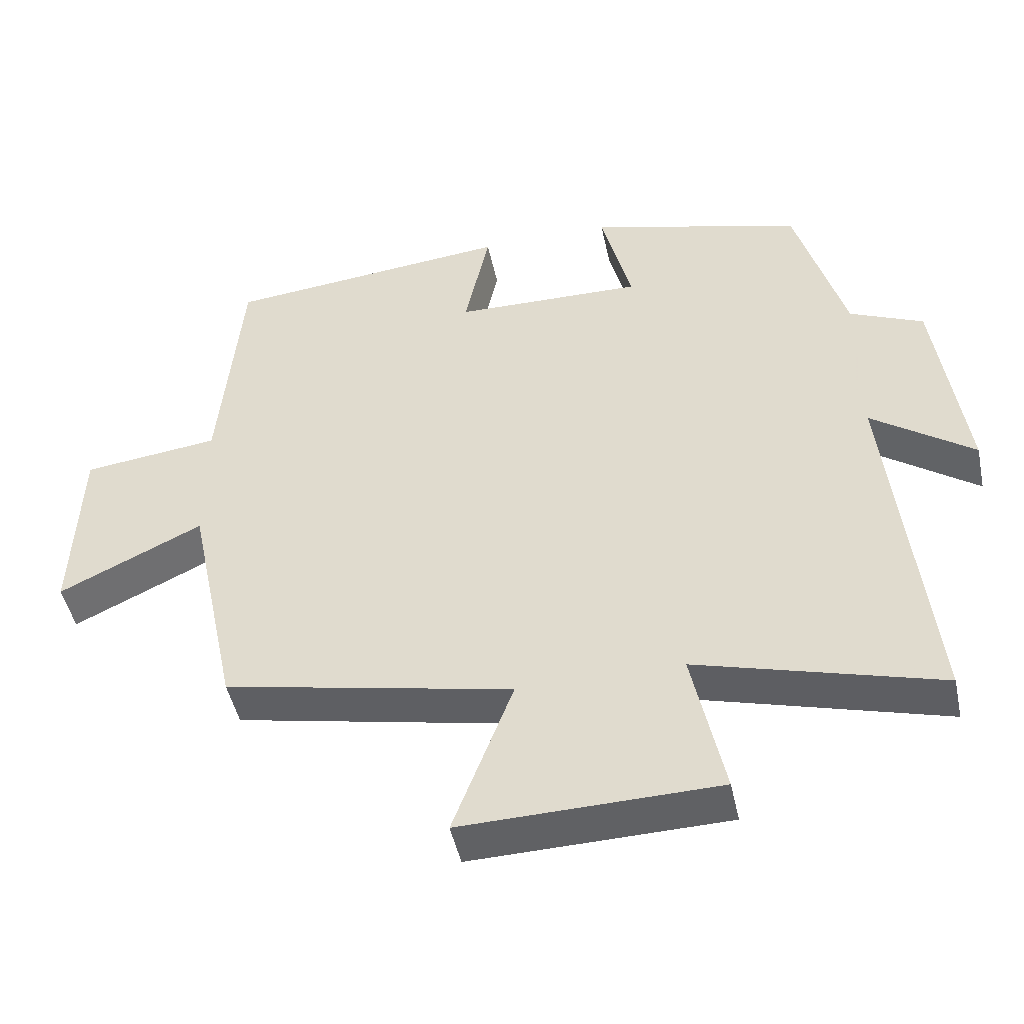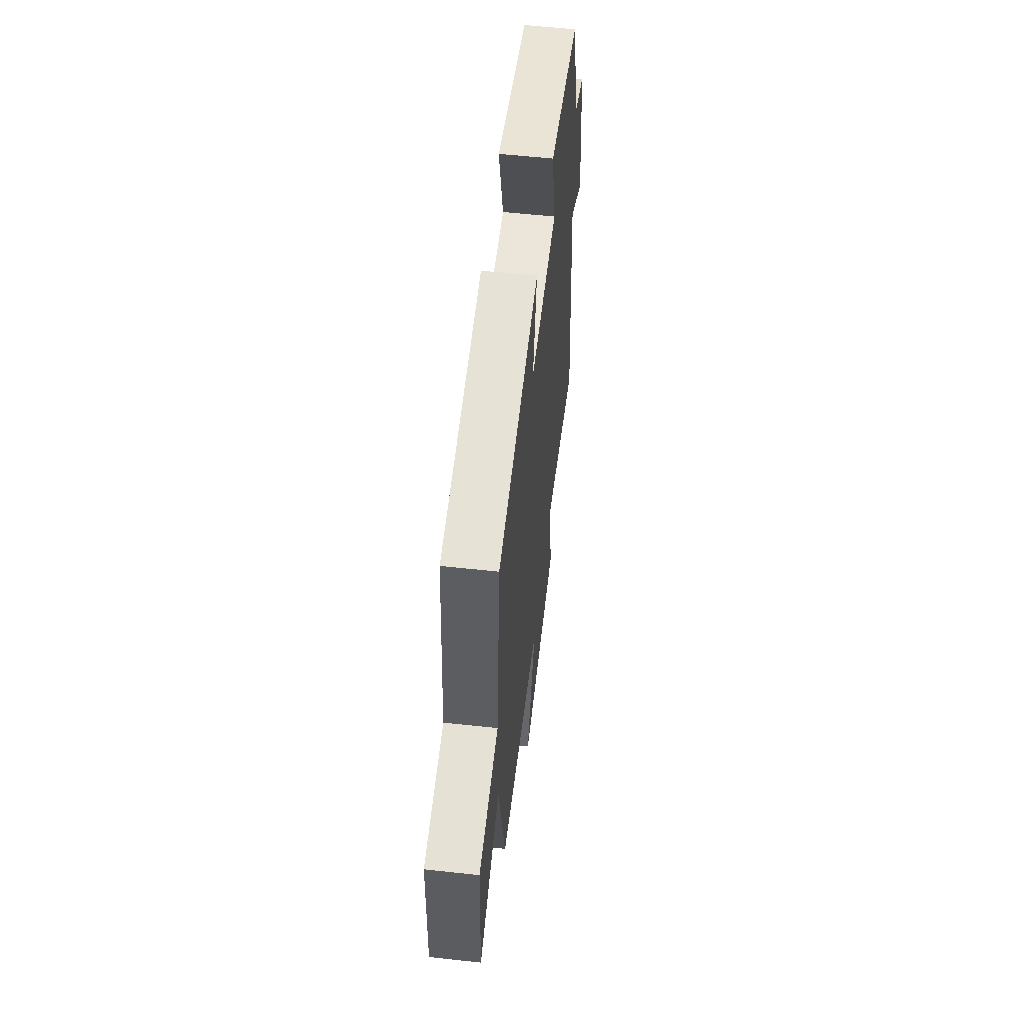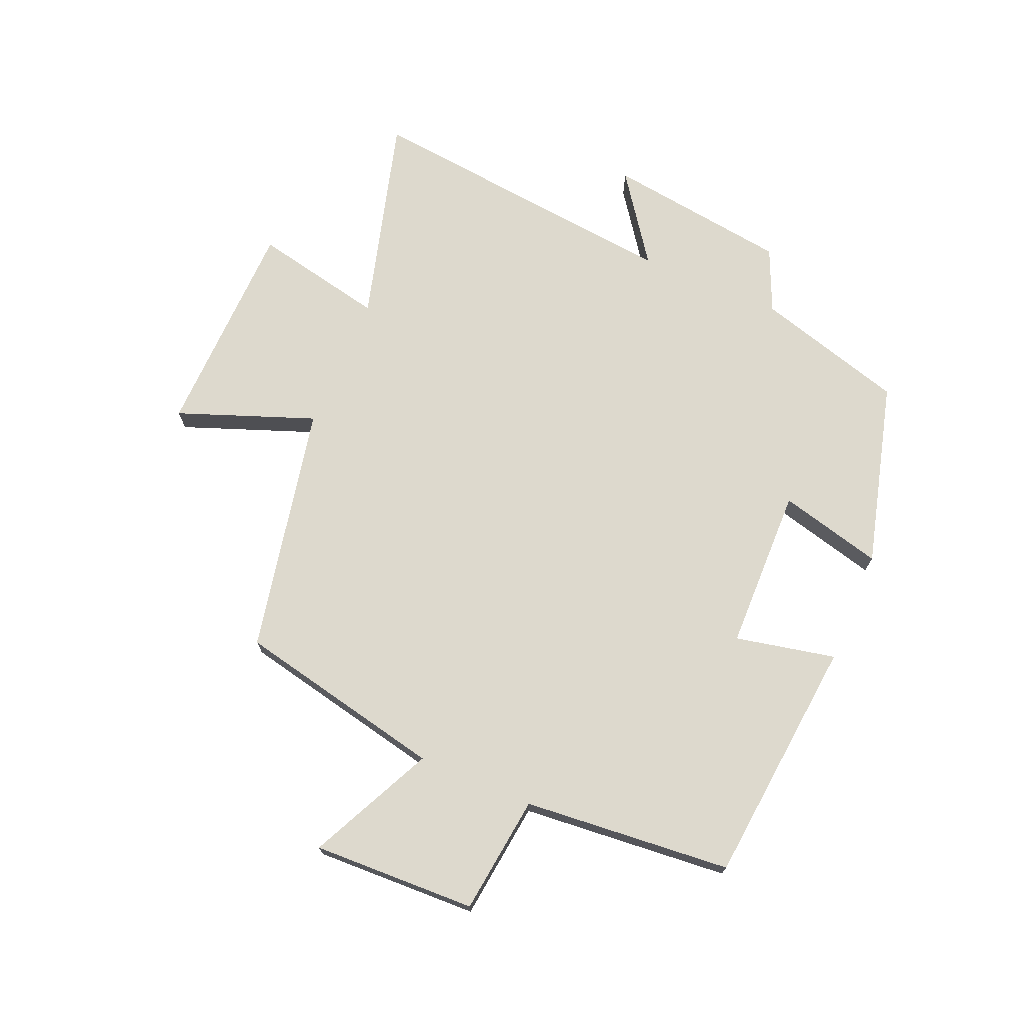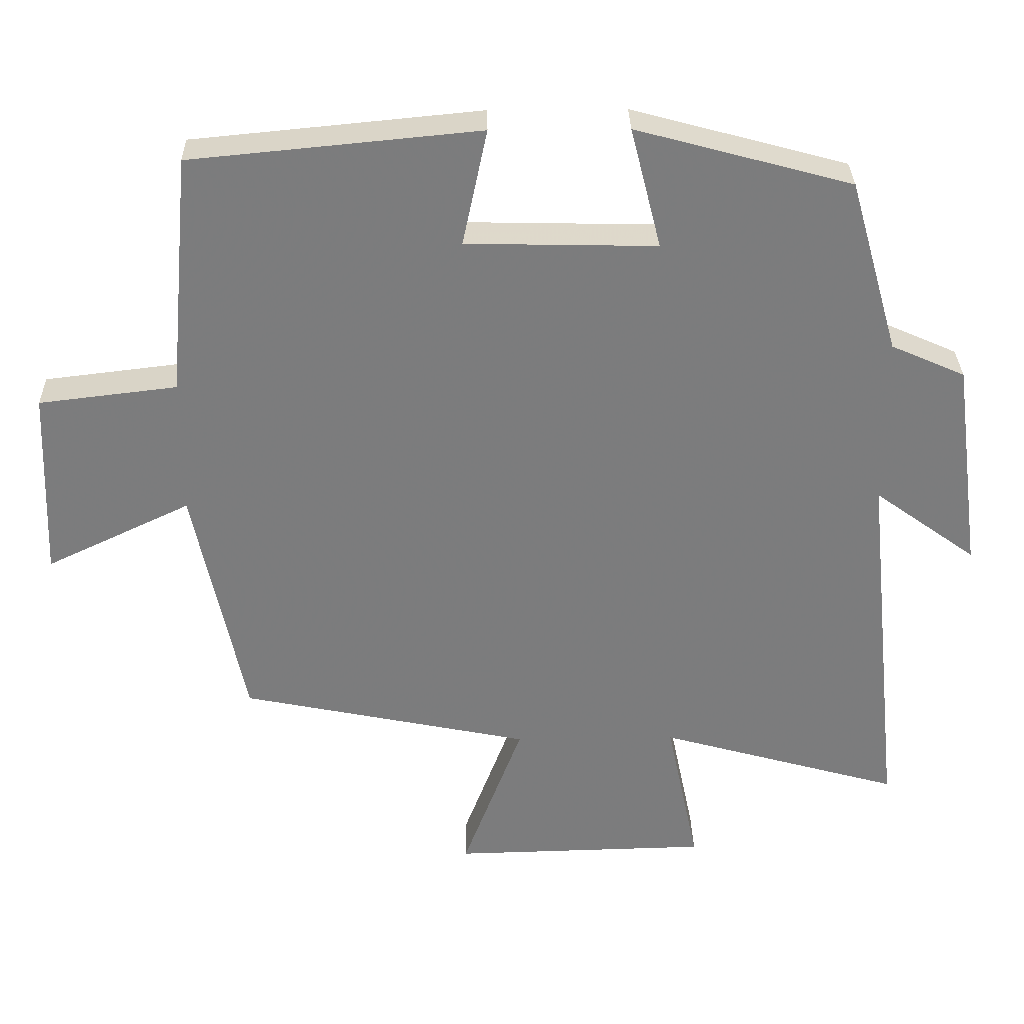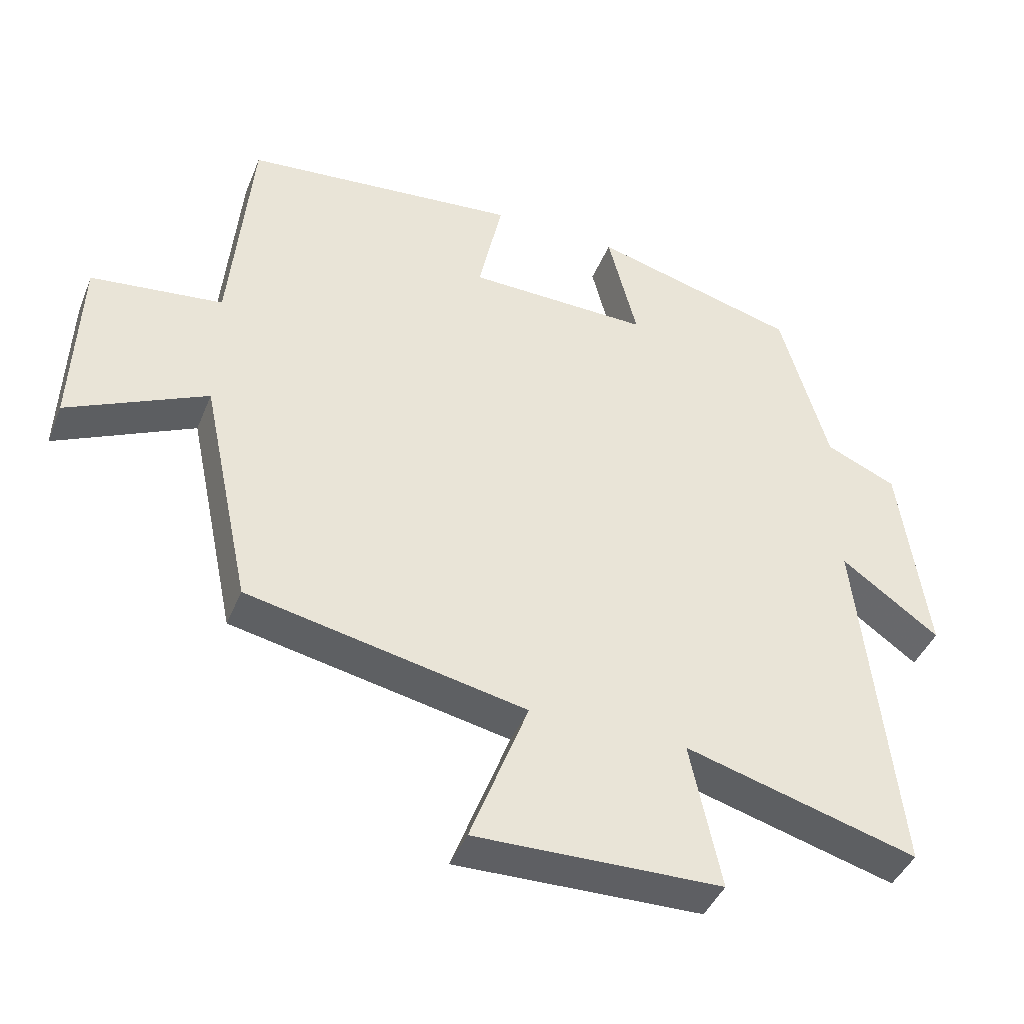
<metadata>
{"format":"obj","ext":"obj","renderer":"f3d","projection":"perspective","resolution":1024,"background":"white","views":[{"elev":-47.2,"azim":12.0,"up":"+Z"},{"elev":58.0,"azim":-83.5,"up":"+Z"},{"elev":71.9,"azim":-66.8,"up":"+Y"},{"elev":31.4,"azim":-1.2,"up":"+Z"},{"elev":-42.4,"azim":-21.1,"up":"+Z"}]}
</metadata>
<code>
v 0.555 0.07 -0.596
v 0.213 0.07 -0.5
v 0.258 0.07 -0.716
v -0.104 0.07 -0.724
v -0.019 0.07 -0.5
v -0.428 0.07 -0.416
v -0.5 0.07 -0.074
v -0.704 0.07 -0.171
v -0.694 0.07 0.097
v -0.5 0.07 0.12
v -0.469 0.07 0.461
v -0.063 0.07 0.5
v -0.098 0.07 0.336
v 0.17 0.07 0.33
v 0.127 0.07 0.5
v 0.43 0.07 0.418
v 0.5 0.07 0.173
v 0.604 0.07 0.127
v 0.644 0.07 -0.173
v 0.5 0.07 -0.069
v 0.555 0 -0.596
v 0.213 0 -0.5
v 0.258 0 -0.716
v -0.104 0 -0.724
v -0.019 0 -0.5
v -0.428 0 -0.416
v -0.5 0 -0.074
v -0.704 0 -0.171
v -0.694 0 0.097
v -0.5 0 0.12
v -0.469 0 0.461
v -0.063 0 0.5
v -0.098 0 0.336
v 0.17 0 0.33
v 0.127 0 0.5
v 0.43 0 0.418
v 0.5 0 0.173
v 0.604 0 0.127
v 0.644 0 -0.173
v 0.5 0 -0.069
f 17 18 19 20
f 16 17 20
f 15 16 20
f 14 15 20
f 20 1 2
f 14 20 2
f 13 14 2
f 10 11 12 13
f 10 13 2 3
f 7 8 9 10
f 5 6 7 10
f 5 10 3
f 3 4 5
f 40 39 38 37
f 40 37 36
f 40 36 35
f 40 35 34
f 22 21 40
f 22 40 34
f 22 34 33
f 33 32 31 30
f 23 22 33 30
f 30 29 28 27
f 30 27 26 25
f 23 30 25
f 25 24 23
f 1 21 22 2
f 2 22 23 3
f 3 23 24 4
f 4 24 25 5
f 5 25 26 6
f 6 26 27 7
f 7 27 28 8
f 8 28 29 9
f 9 29 30 10
f 10 30 31 11
f 11 31 32 12
f 12 32 33 13
f 13 33 34 14
f 14 34 35 15
f 15 35 36 16
f 16 36 37 17
f 17 37 38 18
f 18 38 39 19
f 19 39 40 20
f 20 40 21 1

</code>
